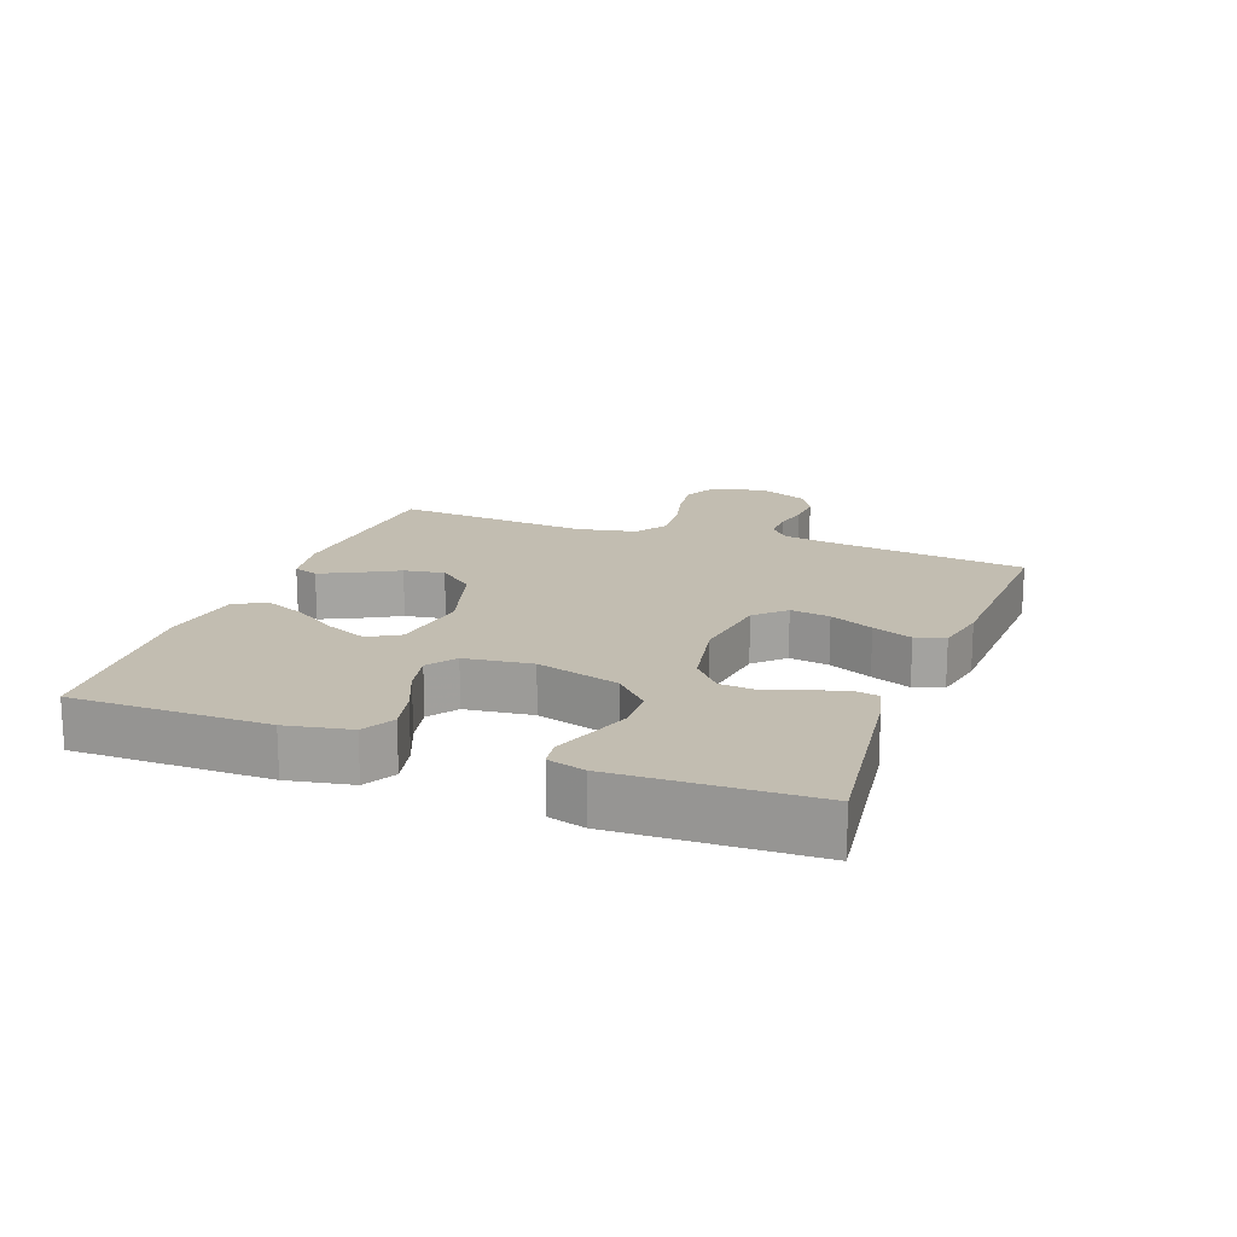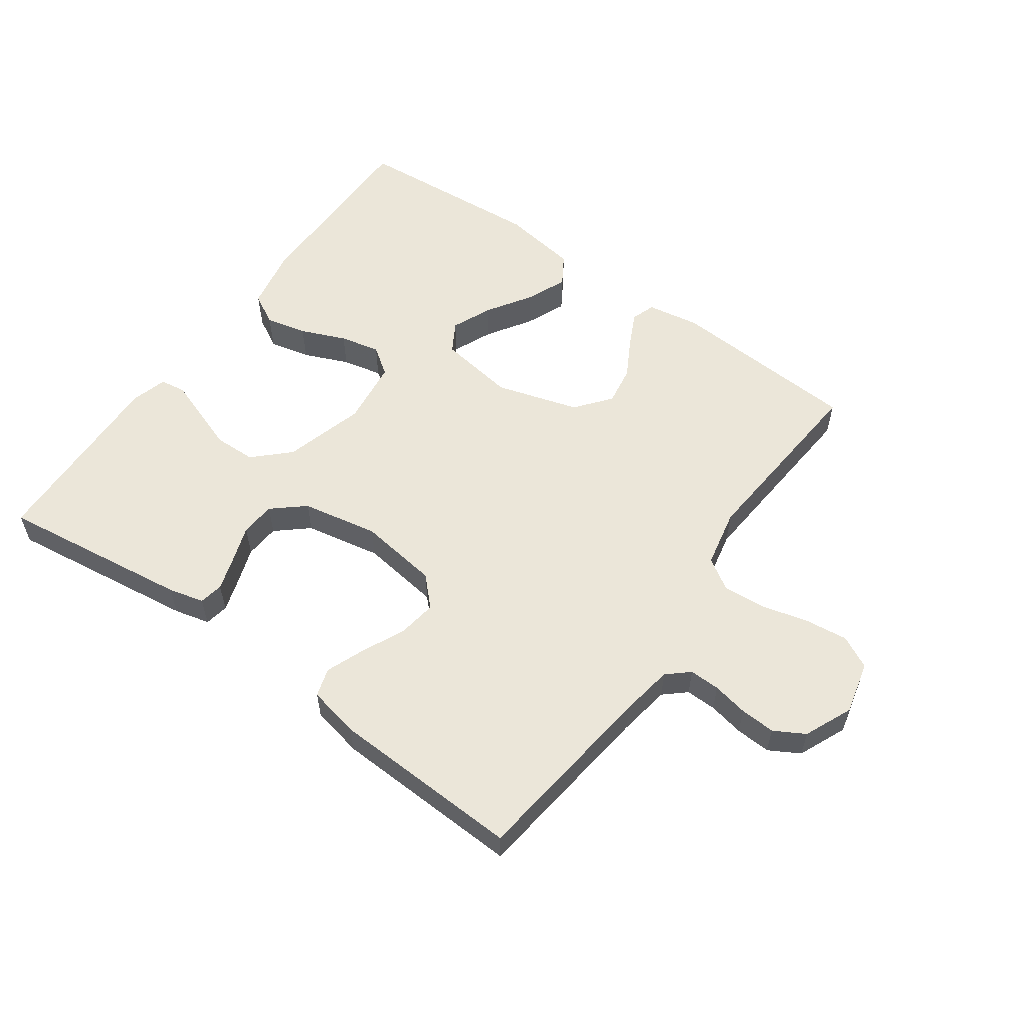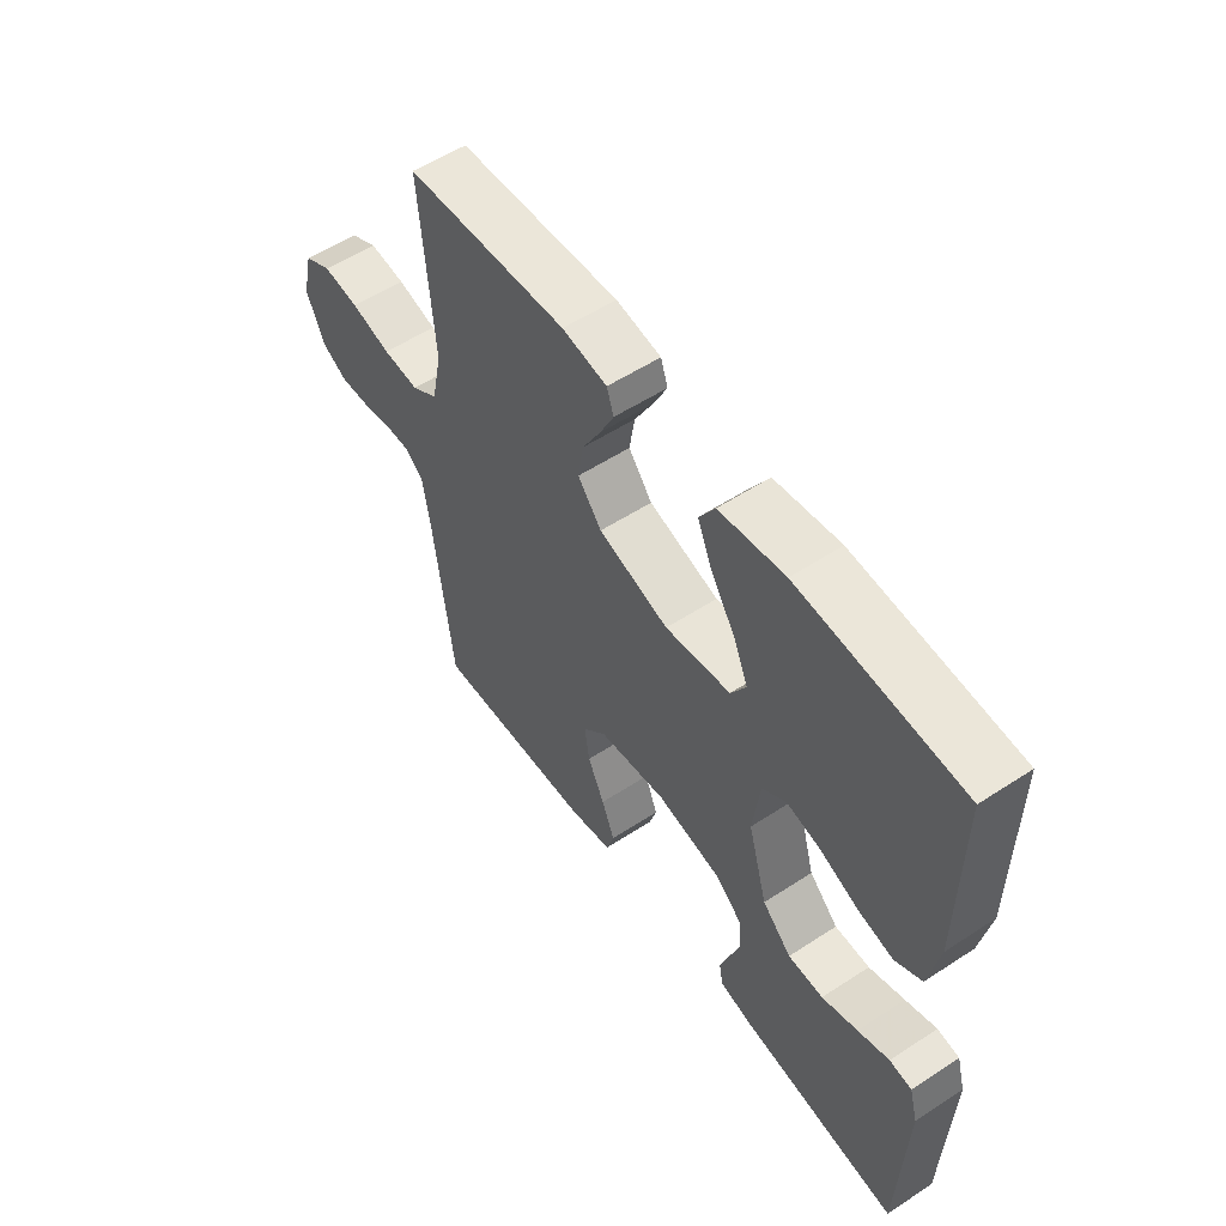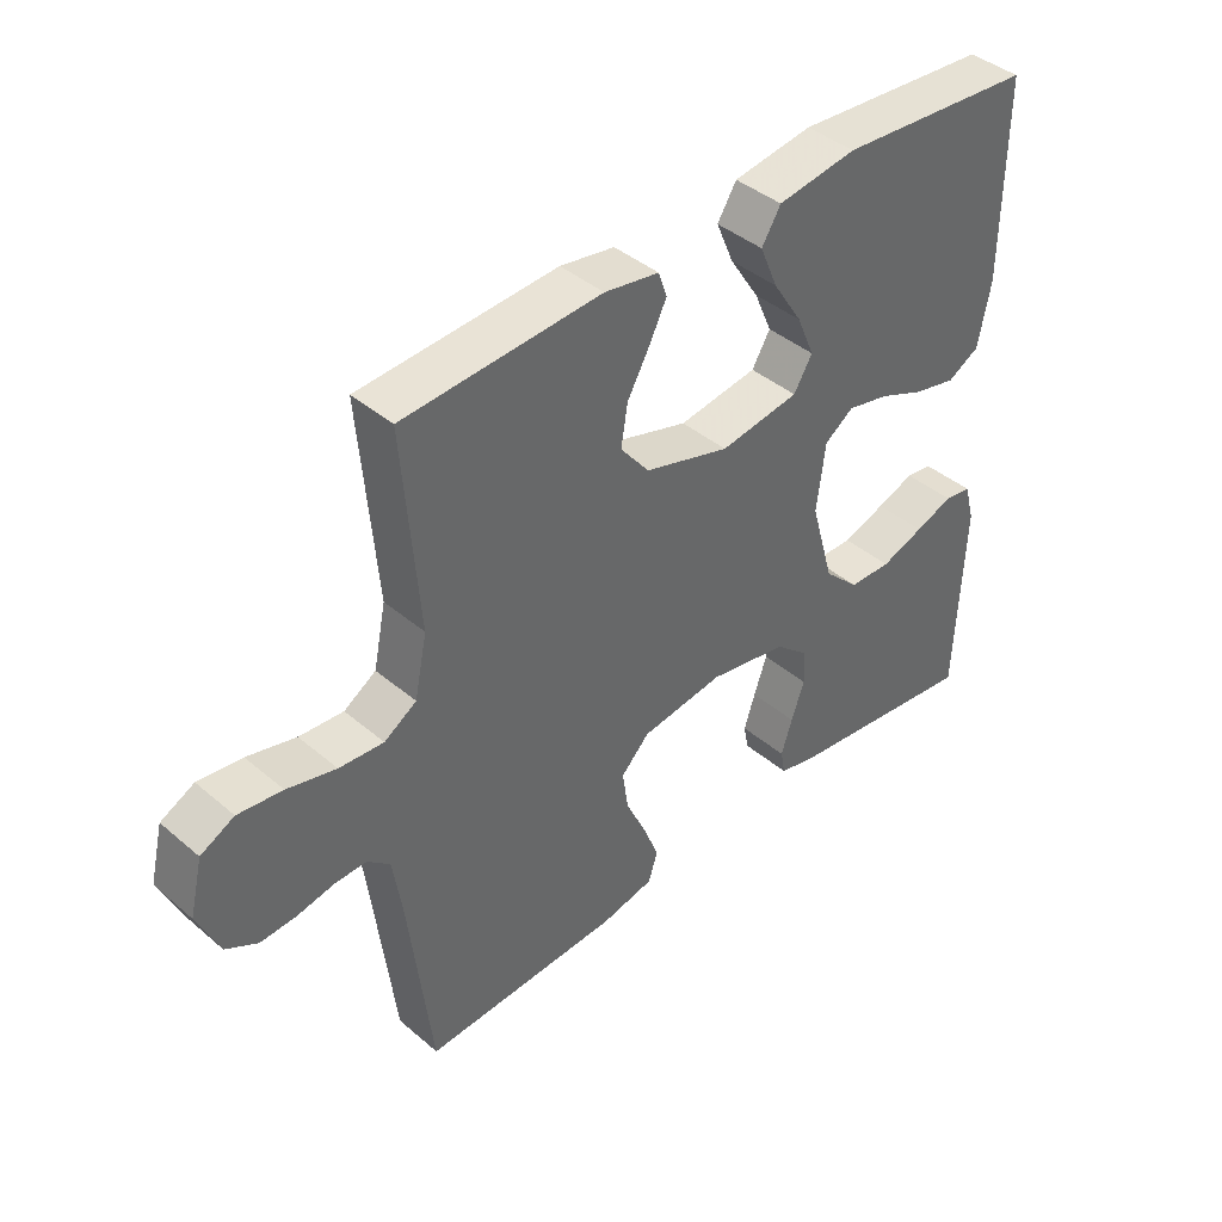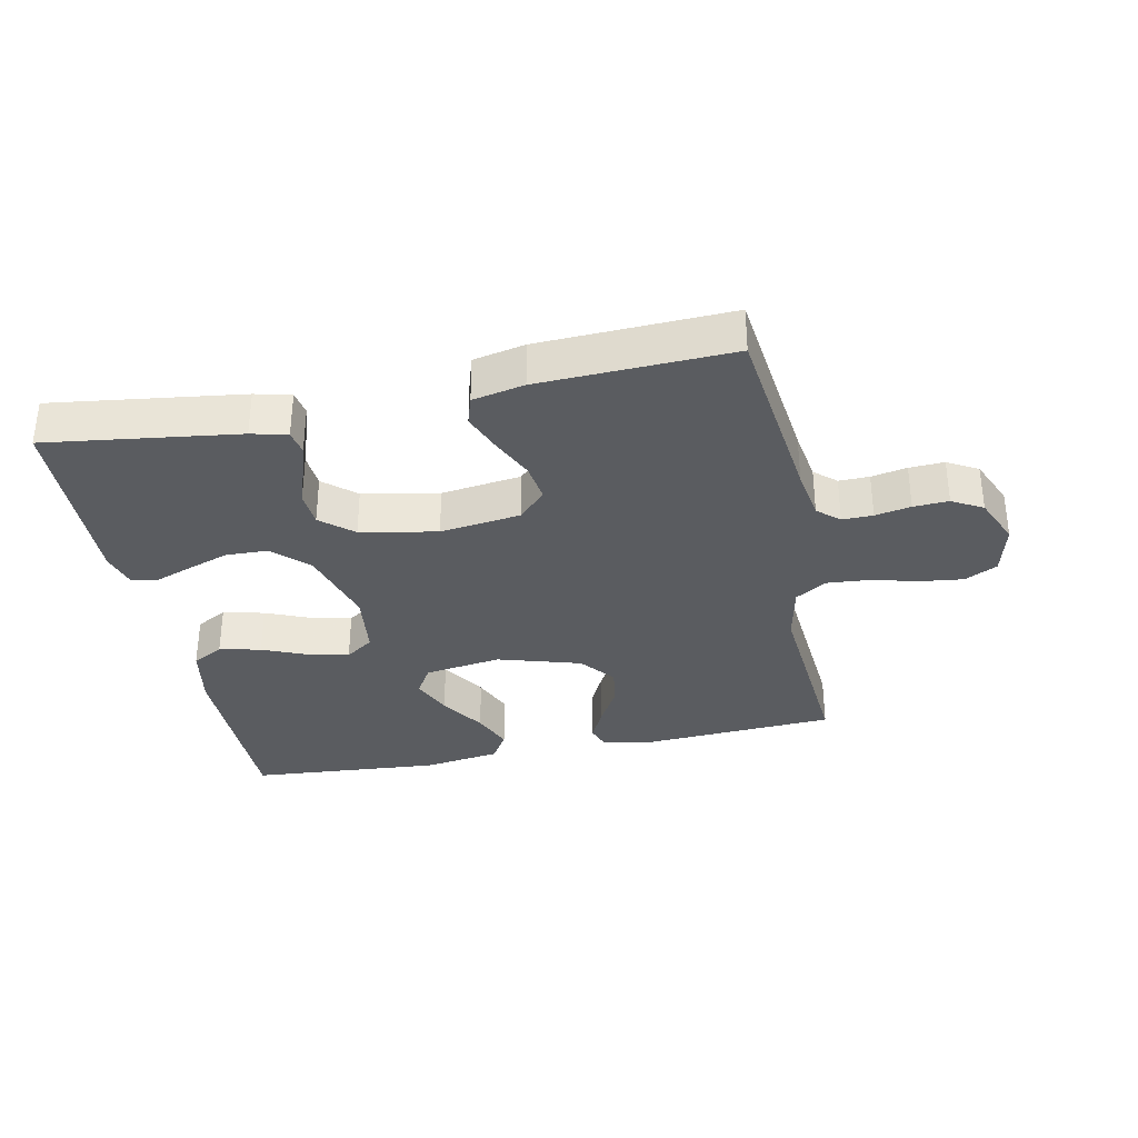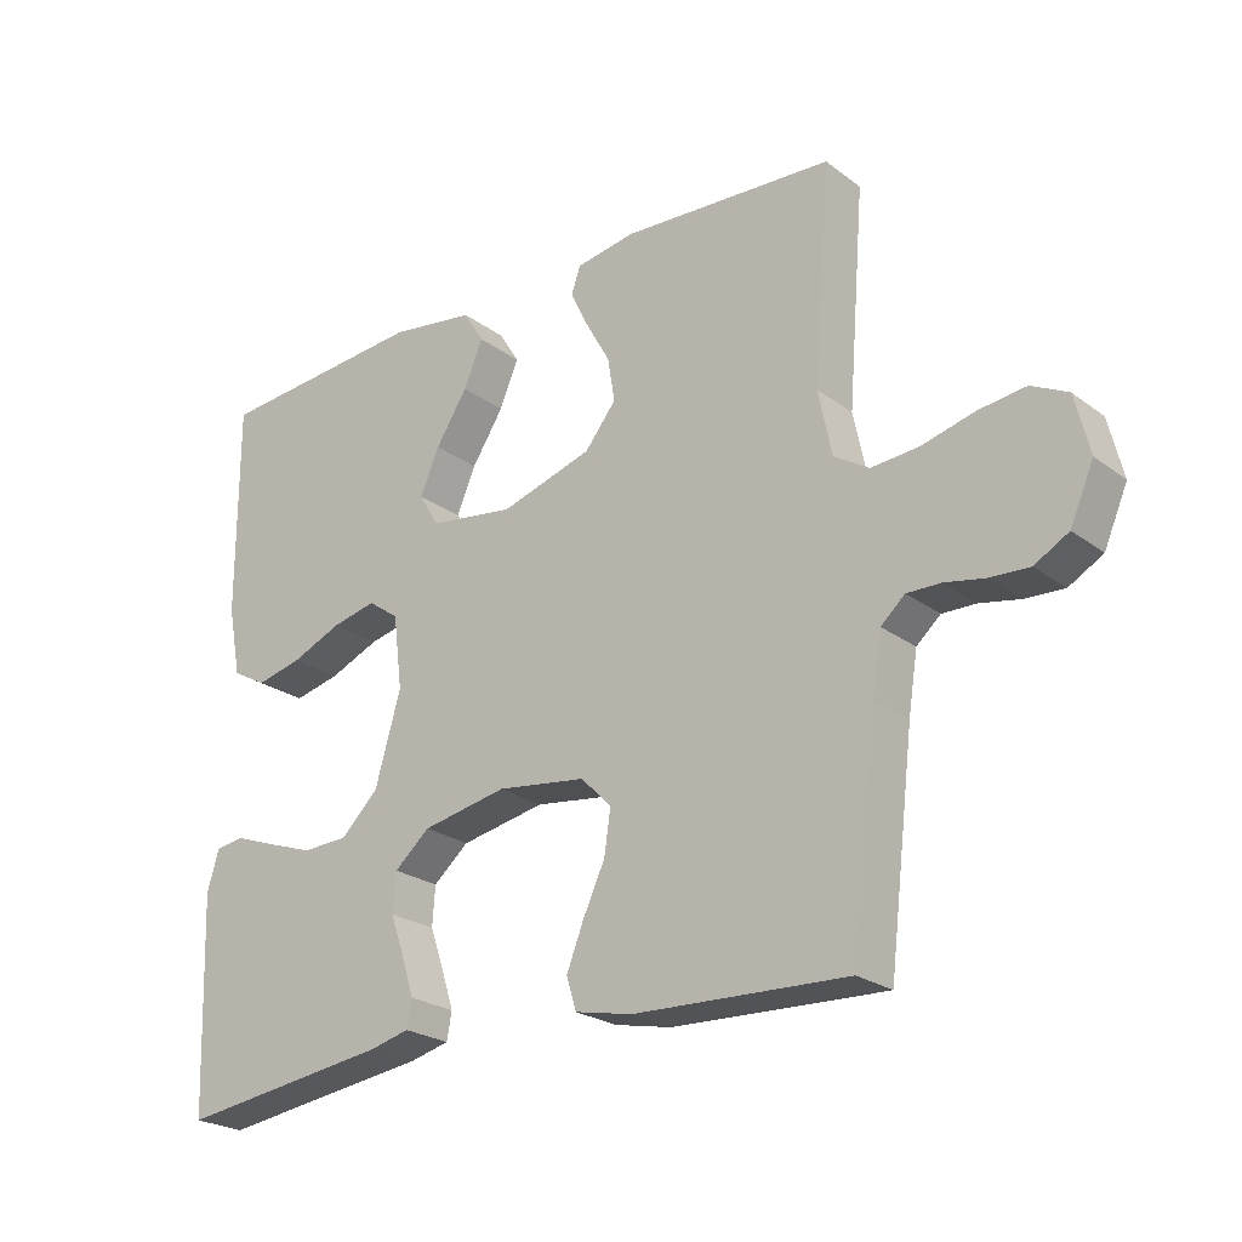
<metadata>
{"format":"obj","ext":"obj","renderer":"f3d","projection":"perspective","resolution":1024,"background":"white","views":[{"elev":17.0,"azim":110.5,"up":"+Y"},{"elev":56.9,"azim":-144.4,"up":"+Y"},{"elev":55.2,"azim":55.4,"up":"+Z"},{"elev":41.4,"azim":-44.3,"up":"+Z"},{"elev":-33.6,"azim":-168.4,"up":"+Y"},{"elev":-23.9,"azim":-140.6,"up":"+Z"}]}
</metadata>
<code>
v -0.5 0.07 0.5
v -0.2 0.07 0.518
v -0.117 0.07 0.504
v -0.104 0.07 0.466
v -0.13 0.07 0.413
v -0.164 0.07 0.352
v -0.174 0.07 0.29
v -0.13 0.07 0.235
v 0 0.07 0.196
v 0.121 0.07 0.214
v 0.149 0.07 0.261
v 0.122 0.07 0.324
v 0.077 0.07 0.394
v 0.05 0.07 0.458
v 0.079 0.07 0.505
v 0.2 0.07 0.523
v 0.5 0.07 0.5
v 0.499 0.07 0.2
v 0.48 0.07 0.102
v 0.431 0.07 0.075
v 0.366 0.07 0.09
v 0.295 0.07 0.12
v 0.232 0.07 0.134
v 0.188 0.07 0.103
v 0.175 0.07 0
v 0.211 0.07 -0.127
v 0.265 0.07 -0.179
v 0.33 0.07 -0.181
v 0.396 0.07 -0.158
v 0.454 0.07 -0.137
v 0.495 0.07 -0.143
v 0.511 0.07 -0.2
v 0.5 0.07 -0.5
v 0.2 0.07 -0.46
v 0.144 0.07 -0.446
v 0.137 0.07 -0.408
v 0.154 0.07 -0.355
v 0.174 0.07 -0.297
v 0.17 0.07 -0.242
v 0.12 0.07 -0.199
v 0 0.07 -0.176
v -0.126 0.07 -0.193
v -0.169 0.07 -0.237
v -0.16 0.07 -0.298
v -0.129 0.07 -0.365
v -0.105 0.07 -0.426
v -0.119 0.07 -0.471
v -0.2 0.07 -0.488
v -0.5 0.07 -0.5
v -0.536 0.07 -0.2
v -0.549 0.07 -0.118
v -0.583 0.07 -0.088
v -0.631 0.07 -0.089
v -0.687 0.07 -0.1
v -0.742 0.07 -0.103
v -0.79 0.07 -0.076
v -0.823 0.07 0
v -0.803 0.07 0.083
v -0.752 0.07 0.109
v -0.685 0.07 0.101
v -0.611 0.07 0.082
v -0.544 0.07 0.077
v -0.495 0.07 0.108
v -0.476 0.07 0.2
v -0.5 0 0.5
v -0.2 0 0.518
v -0.117 0 0.504
v -0.104 0 0.466
v -0.13 0 0.413
v -0.164 0 0.352
v -0.174 0 0.29
v -0.13 0 0.235
v 0 0 0.196
v 0.121 0 0.214
v 0.149 0 0.261
v 0.122 0 0.324
v 0.077 0 0.394
v 0.05 0 0.458
v 0.079 0 0.505
v 0.2 0 0.523
v 0.5 0 0.5
v 0.499 0 0.2
v 0.48 0 0.102
v 0.431 0 0.075
v 0.366 0 0.09
v 0.295 0 0.12
v 0.232 0 0.134
v 0.188 0 0.103
v 0.175 0 0
v 0.211 0 -0.127
v 0.265 0 -0.179
v 0.33 0 -0.181
v 0.396 0 -0.158
v 0.454 0 -0.137
v 0.495 0 -0.143
v 0.511 0 -0.2
v 0.5 0 -0.5
v 0.2 0 -0.46
v 0.144 0 -0.446
v 0.137 0 -0.408
v 0.154 0 -0.355
v 0.174 0 -0.297
v 0.17 0 -0.242
v 0.12 0 -0.199
v 0 0 -0.176
v -0.126 0 -0.193
v -0.169 0 -0.237
v -0.16 0 -0.298
v -0.129 0 -0.365
v -0.105 0 -0.426
v -0.119 0 -0.471
v -0.2 0 -0.488
v -0.5 0 -0.5
v -0.536 0 -0.2
v -0.549 0 -0.118
v -0.583 0 -0.088
v -0.631 0 -0.089
v -0.687 0 -0.1
v -0.742 0 -0.103
v -0.79 0 -0.076
v -0.823 0 0
v -0.803 0 0.083
v -0.752 0 0.109
v -0.685 0 0.101
v -0.611 0 0.082
v -0.544 0 0.077
v -0.495 0 0.108
v -0.476 0 0.2
f 59 60 61
f 58 59 61
f 57 58 61
f 56 57 61
f 55 56 61
f 54 55 61
f 53 54 61
f 52 53 61 62
f 51 52 62 63
f 48 49 50
f 47 48 50
f 46 47 50
f 45 46 50
f 44 45 50
f 50 51 63
f 44 50 63
f 43 44 63
f 36 37 38
f 35 36 38
f 34 35 38
f 33 34 38
f 32 33 38
f 31 32 38
f 30 31 38
f 29 30 38
f 28 29 38 39
f 27 28 39 40
f 20 21 22
f 19 20 22
f 18 19 22
f 17 18 22
f 16 17 22
f 15 16 22
f 14 15 22
f 13 14 22
f 12 13 22
f 11 12 22 23
f 10 11 23 24
f 4 5 6
f 3 4 6
f 2 3 6
f 1 2 6
f 64 1 6
f 64 6 7
f 64 7 8
f 63 64 8
f 43 63 8
f 42 43 8
f 41 42 8 9
f 26 27 40 41
f 25 26 41 9
f 9 10 24 25
f 125 124 123
f 125 123 122
f 125 122 121
f 125 121 120
f 125 120 119
f 125 119 118
f 125 118 117
f 126 125 117 116
f 127 126 116 115
f 114 113 112
f 114 112 111
f 114 111 110
f 114 110 109
f 114 109 108
f 127 115 114
f 127 114 108
f 127 108 107
f 102 101 100
f 102 100 99
f 102 99 98
f 102 98 97
f 102 97 96
f 102 96 95
f 102 95 94
f 102 94 93
f 103 102 93 92
f 104 103 92 91
f 86 85 84
f 86 84 83
f 86 83 82
f 86 82 81
f 86 81 80
f 86 80 79
f 86 79 78
f 86 78 77
f 86 77 76
f 87 86 76 75
f 88 87 75 74
f 70 69 68
f 70 68 67
f 70 67 66
f 70 66 65
f 70 65 128
f 71 70 128
f 72 71 128
f 72 128 127
f 72 127 107
f 72 107 106
f 73 72 106 105
f 105 104 91 90
f 73 105 90 89
f 89 88 74 73
f 1 65 66 2
f 2 66 67 3
f 3 67 68 4
f 4 68 69 5
f 5 69 70 6
f 6 70 71 7
f 7 71 72 8
f 8 72 73 9
f 9 73 74 10
f 10 74 75 11
f 11 75 76 12
f 12 76 77 13
f 13 77 78 14
f 14 78 79 15
f 15 79 80 16
f 16 80 81 17
f 17 81 82 18
f 18 82 83 19
f 19 83 84 20
f 20 84 85 21
f 21 85 86 22
f 22 86 87 23
f 23 87 88 24
f 24 88 89 25
f 25 89 90 26
f 26 90 91 27
f 27 91 92 28
f 28 92 93 29
f 29 93 94 30
f 30 94 95 31
f 31 95 96 32
f 32 96 97 33
f 33 97 98 34
f 34 98 99 35
f 35 99 100 36
f 36 100 101 37
f 37 101 102 38
f 38 102 103 39
f 39 103 104 40
f 40 104 105 41
f 41 105 106 42
f 42 106 107 43
f 43 107 108 44
f 44 108 109 45
f 45 109 110 46
f 46 110 111 47
f 47 111 112 48
f 48 112 113 49
f 49 113 114 50
f 50 114 115 51
f 51 115 116 52
f 52 116 117 53
f 53 117 118 54
f 54 118 119 55
f 55 119 120 56
f 56 120 121 57
f 57 121 122 58
f 58 122 123 59
f 59 123 124 60
f 60 124 125 61
f 61 125 126 62
f 62 126 127 63
f 63 127 128 64
f 64 128 65 1

</code>
